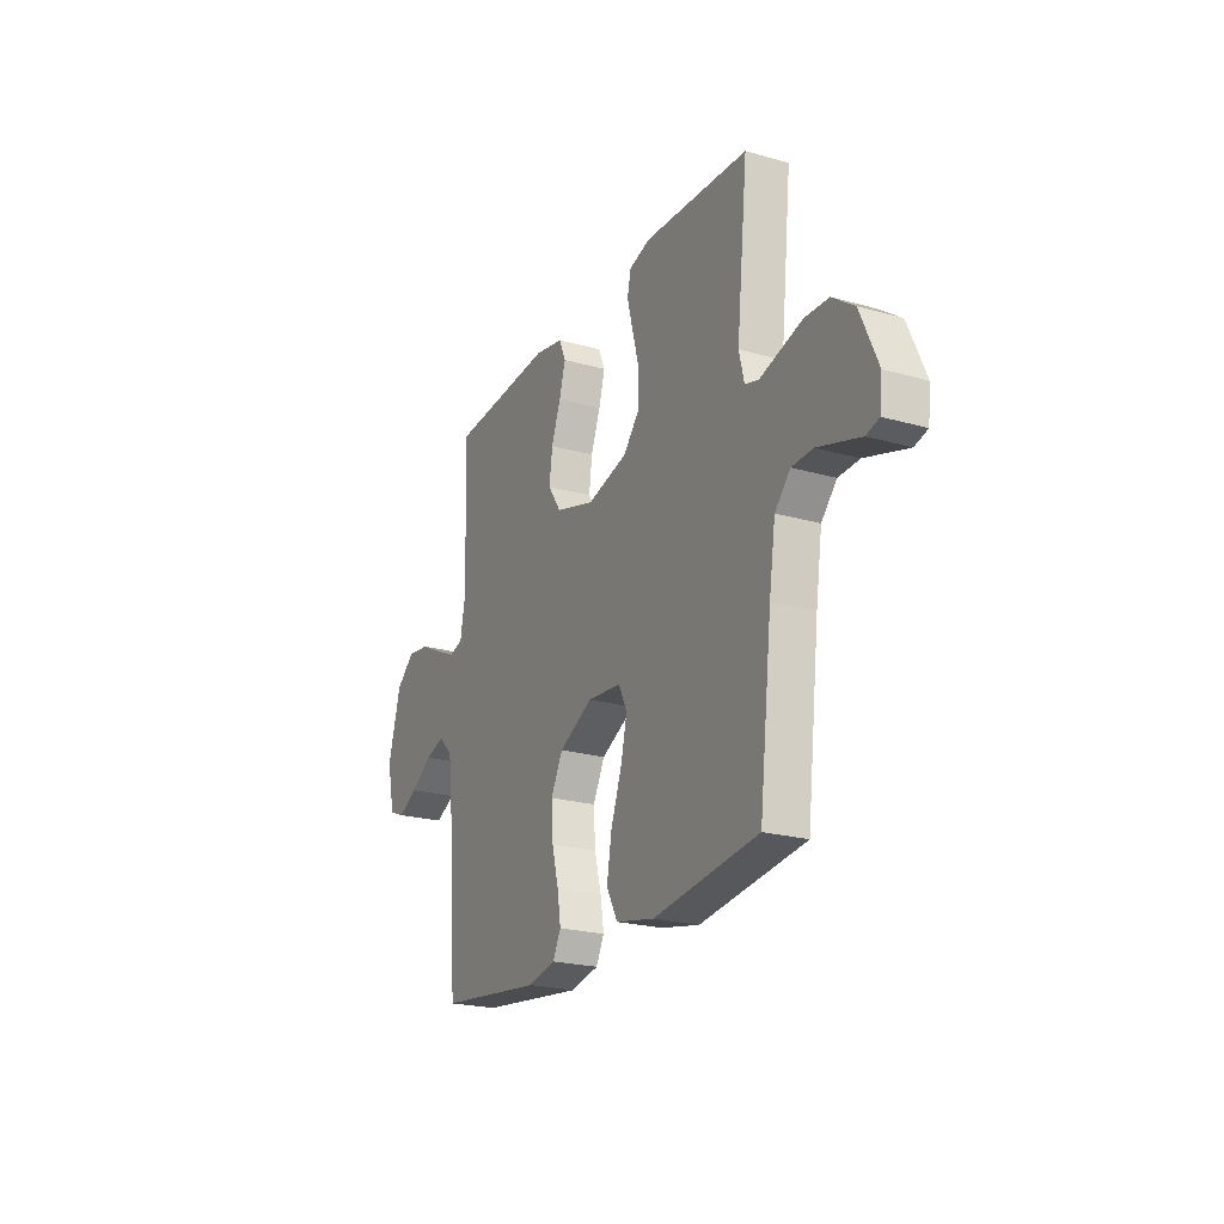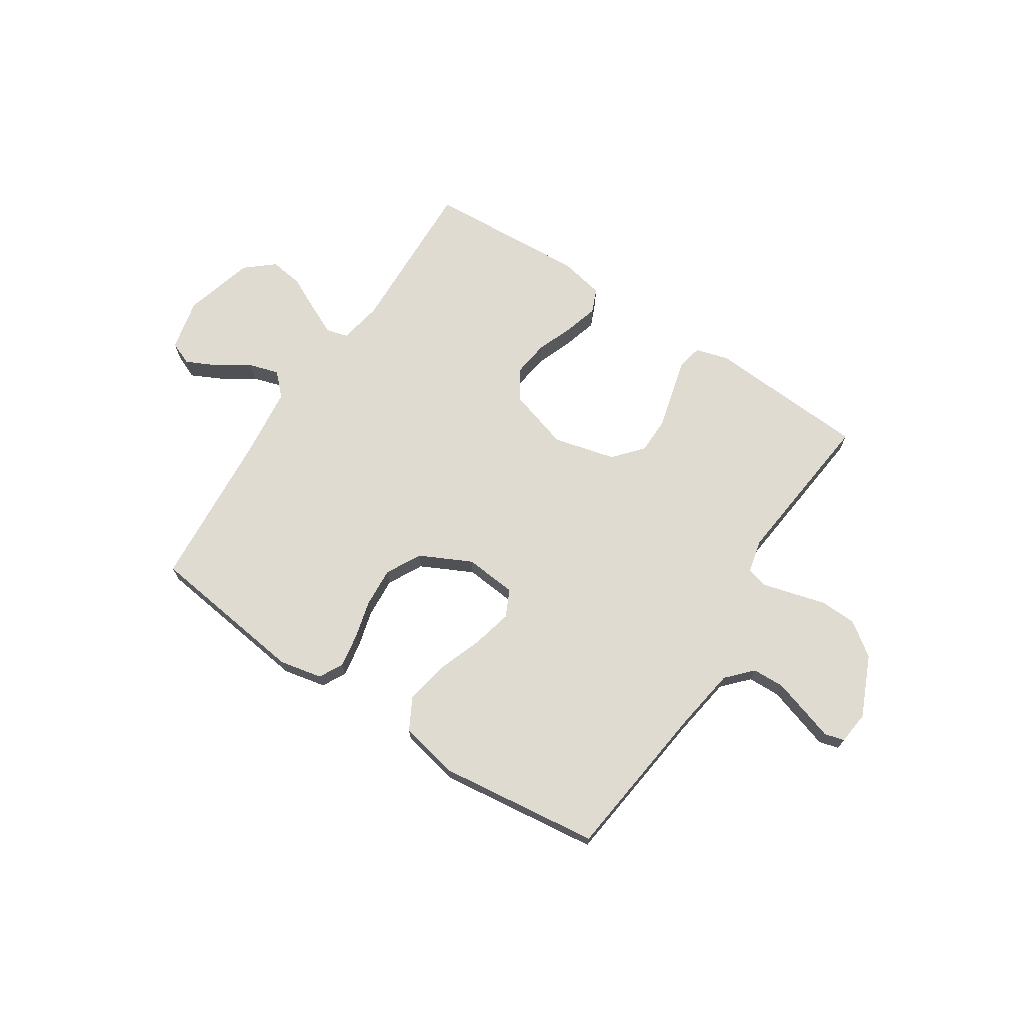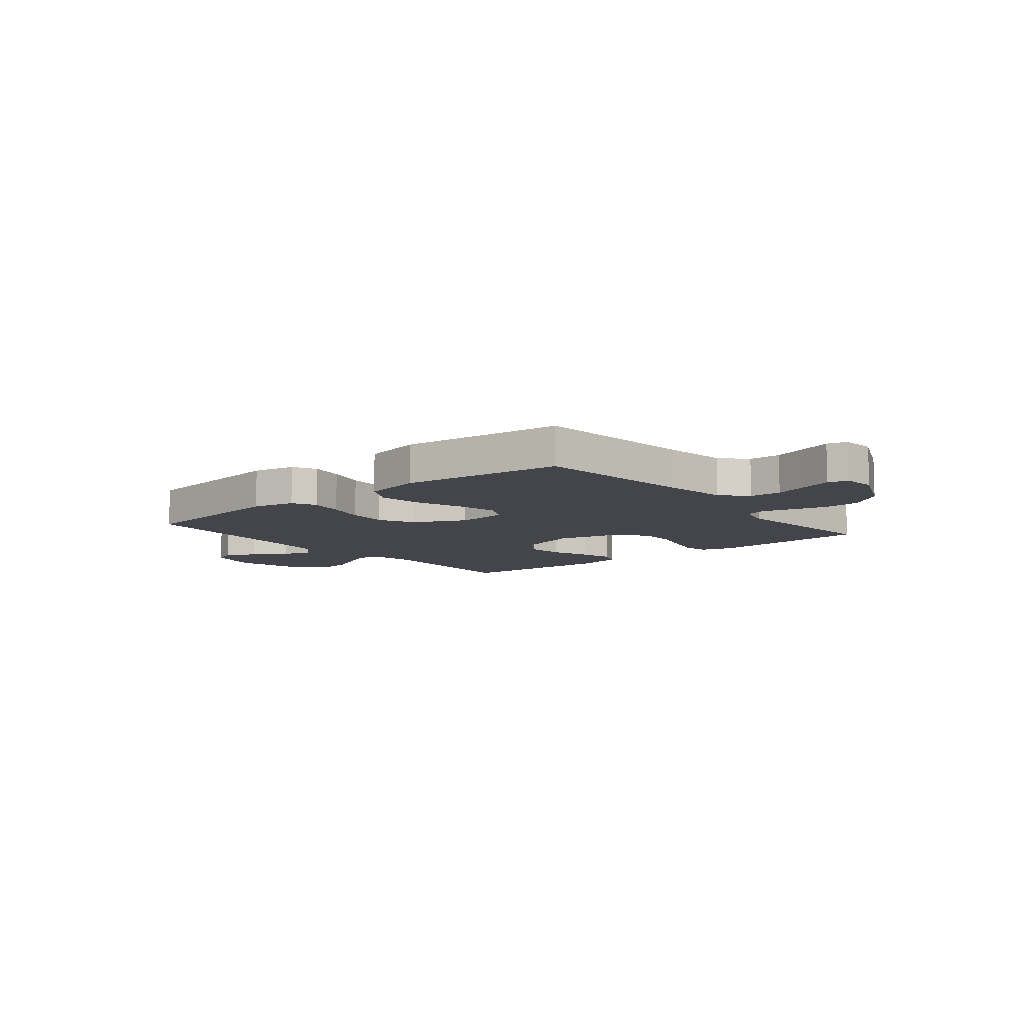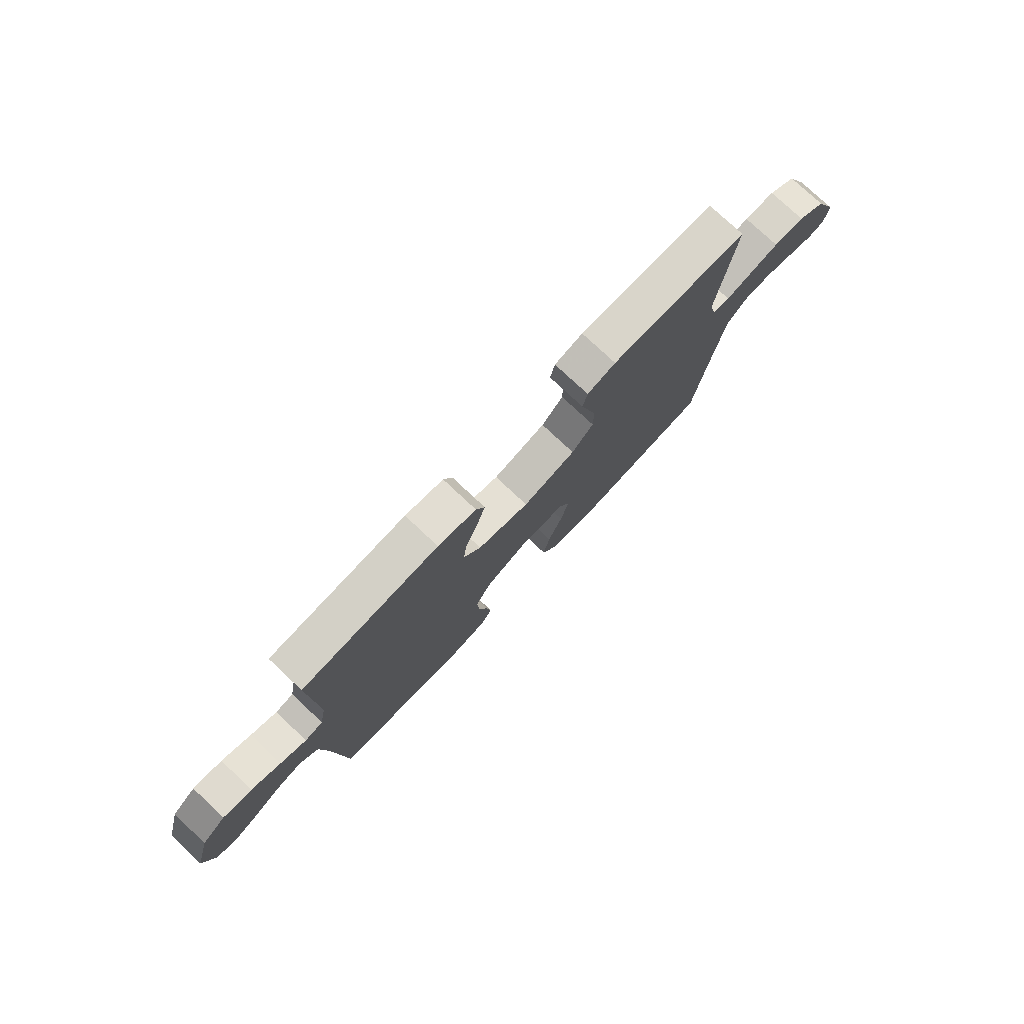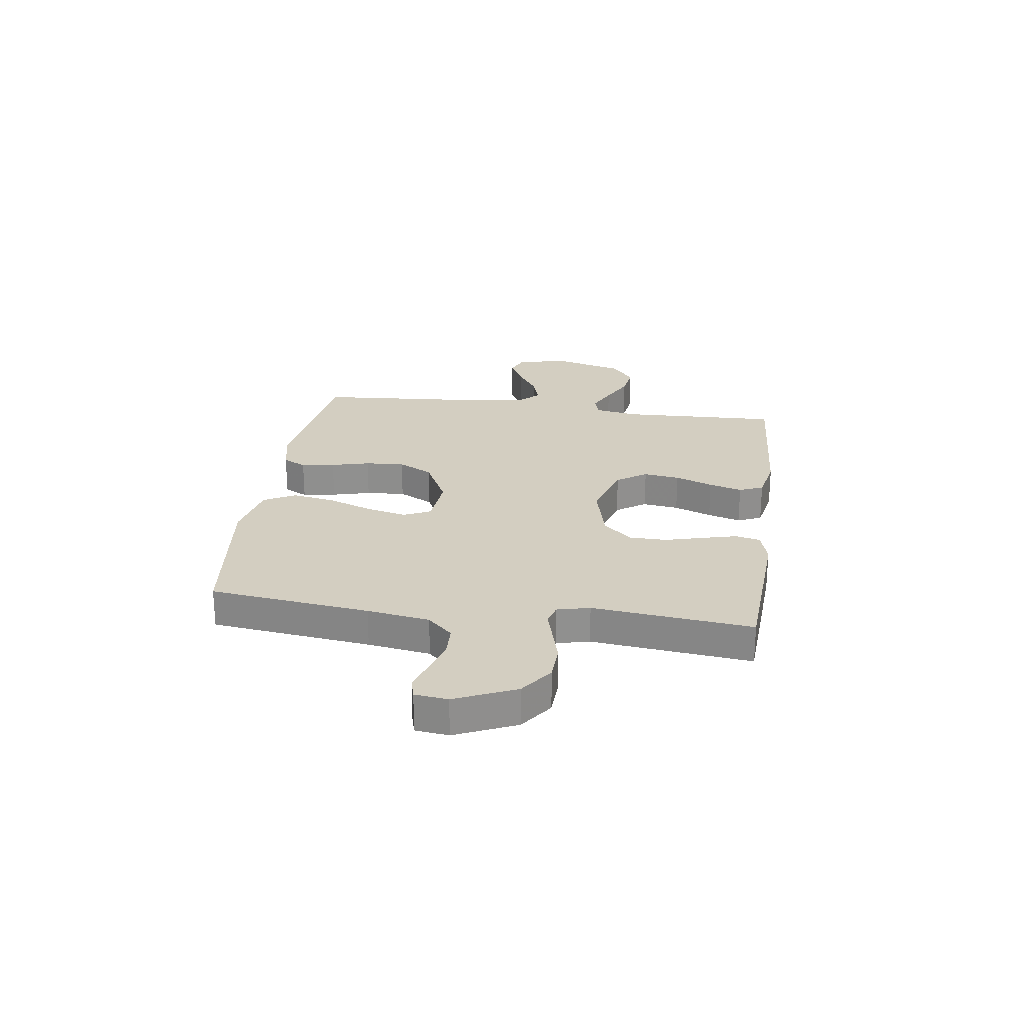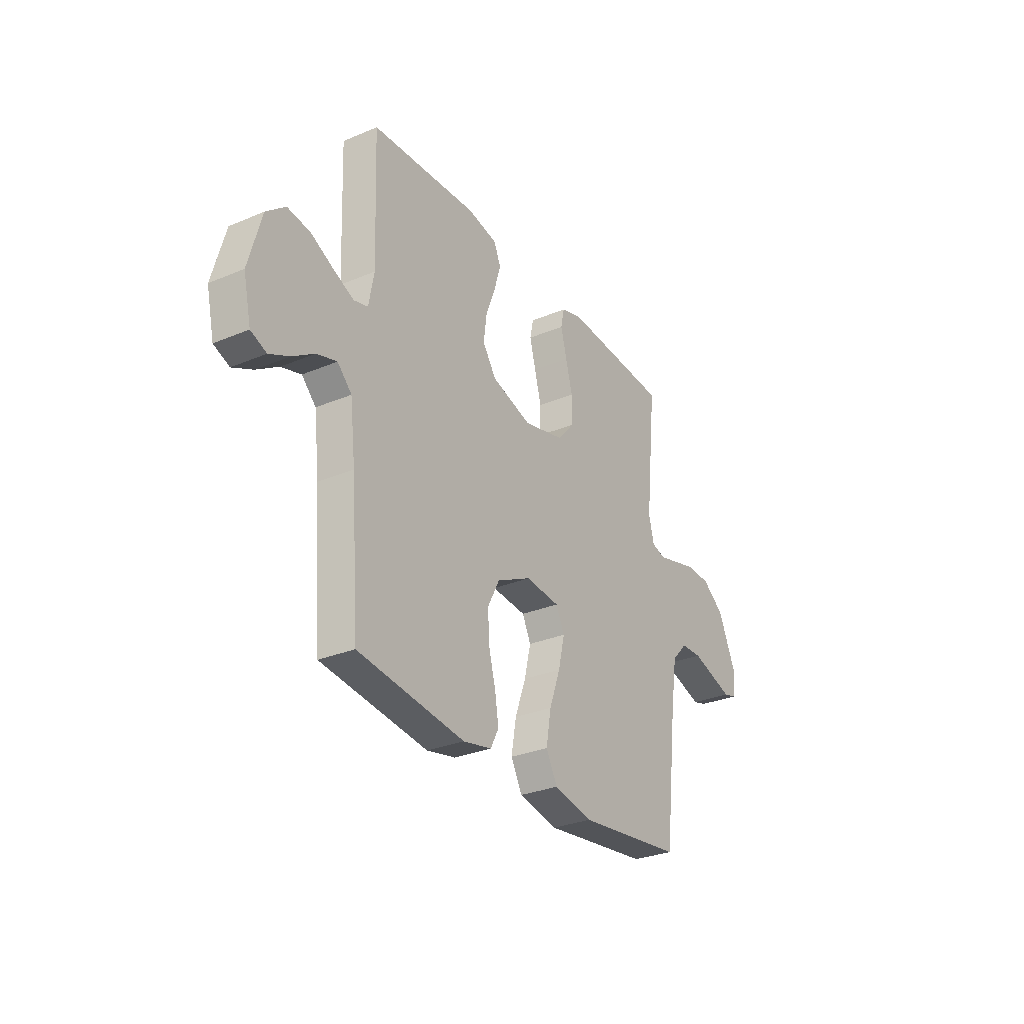
<metadata>
{"format":"obj","ext":"obj","renderer":"f3d","projection":"perspective","resolution":1024,"background":"white","views":[{"elev":-22.5,"azim":-116.1,"up":"+Z"},{"elev":70.2,"azim":-146.8,"up":"+Y"},{"elev":-9.3,"azim":-140.6,"up":"+Y"},{"elev":77.4,"azim":133.2,"up":"+Z"},{"elev":24.9,"azim":-82.0,"up":"+Y"},{"elev":-29.7,"azim":121.6,"up":"+Z"}]}
</metadata>
<code>
v -0.5 0.07 -0.5
v -0.536 0.07 -0.2
v -0.554 0.07 -0.083
v -0.598 0.07 -0.036
v -0.658 0.07 -0.034
v -0.722 0.07 -0.054
v -0.779 0.07 -0.072
v -0.816 0.07 -0.062
v -0.823 0.07 0
v -0.773 0.07 0.113
v -0.711 0.07 0.158
v -0.643 0.07 0.161
v -0.577 0.07 0.143
v -0.522 0.07 0.128
v -0.483 0.07 0.139
v -0.468 0.07 0.2
v -0.5 0.07 0.5
v -0.2 0.07 0.518
v -0.138 0.07 0.5
v -0.128 0.07 0.453
v -0.145 0.07 0.388
v -0.164 0.07 0.317
v -0.163 0.07 0.248
v -0.116 0.07 0.194
v 0 0.07 0.165
v 0.113 0.07 0.199
v 0.151 0.07 0.255
v 0.142 0.07 0.323
v 0.115 0.07 0.394
v 0.097 0.07 0.456
v 0.116 0.07 0.501
v 0.2 0.07 0.518
v 0.5 0.07 0.5
v 0.489 0.07 0.2
v 0.504 0.07 0.12
v 0.544 0.07 0.109
v 0.601 0.07 0.135
v 0.665 0.07 0.167
v 0.729 0.07 0.176
v 0.782 0.07 0.131
v 0.818 0.07 0
v 0.796 0.07 -0.097
v 0.752 0.07 -0.115
v 0.695 0.07 -0.087
v 0.634 0.07 -0.047
v 0.578 0.07 -0.03
v 0.538 0.07 -0.07
v 0.523 0.07 -0.2
v 0.5 0.07 -0.5
v 0.2 0.07 -0.538
v 0.12 0.07 -0.521
v 0.097 0.07 -0.477
v 0.107 0.07 -0.414
v 0.126 0.07 -0.342
v 0.131 0.07 -0.268
v 0.097 0.07 -0.203
v 0 0.07 -0.155
v -0.097 0.07 -0.164
v -0.121 0.07 -0.214
v -0.103 0.07 -0.29
v -0.072 0.07 -0.375
v -0.058 0.07 -0.455
v -0.09 0.07 -0.514
v -0.2 0.07 -0.537
v -0.5 0 -0.5
v -0.536 0 -0.2
v -0.554 0 -0.083
v -0.598 0 -0.036
v -0.658 0 -0.034
v -0.722 0 -0.054
v -0.779 0 -0.072
v -0.816 0 -0.062
v -0.823 0 0
v -0.773 0 0.113
v -0.711 0 0.158
v -0.643 0 0.161
v -0.577 0 0.143
v -0.522 0 0.128
v -0.483 0 0.139
v -0.468 0 0.2
v -0.5 0 0.5
v -0.2 0 0.518
v -0.138 0 0.5
v -0.128 0 0.453
v -0.145 0 0.388
v -0.164 0 0.317
v -0.163 0 0.248
v -0.116 0 0.194
v 0 0 0.165
v 0.113 0 0.199
v 0.151 0 0.255
v 0.142 0 0.323
v 0.115 0 0.394
v 0.097 0 0.456
v 0.116 0 0.501
v 0.2 0 0.518
v 0.5 0 0.5
v 0.489 0 0.2
v 0.504 0 0.12
v 0.544 0 0.109
v 0.601 0 0.135
v 0.665 0 0.167
v 0.729 0 0.176
v 0.782 0 0.131
v 0.818 0 0
v 0.796 0 -0.097
v 0.752 0 -0.115
v 0.695 0 -0.087
v 0.634 0 -0.047
v 0.578 0 -0.03
v 0.538 0 -0.07
v 0.523 0 -0.2
v 0.5 0 -0.5
v 0.2 0 -0.538
v 0.12 0 -0.521
v 0.097 0 -0.477
v 0.107 0 -0.414
v 0.126 0 -0.342
v 0.131 0 -0.268
v 0.097 0 -0.203
v 0 0 -0.155
v -0.097 0 -0.164
v -0.121 0 -0.214
v -0.103 0 -0.29
v -0.072 0 -0.375
v -0.058 0 -0.455
v -0.09 0 -0.514
v -0.2 0 -0.537
f 64 1 2
f 63 64 2
f 62 63 2
f 61 62 2
f 60 61 2
f 59 60 2 3
f 58 59 3 4
f 57 58 4
f 52 53 54
f 51 52 54
f 50 51 54
f 49 50 54
f 48 49 54
f 47 48 54 55
f 46 47 55 56
f 43 44 45
f 42 43 45
f 41 42 45
f 40 41 45
f 39 40 45
f 38 39 45
f 37 38 45
f 36 37 45 46
f 46 56 57
f 36 46 57
f 35 36 57
f 32 33 34
f 31 32 34
f 30 31 34
f 29 30 34
f 28 29 34
f 27 28 34 35
f 20 21 22
f 19 20 22
f 18 19 22
f 17 18 22
f 16 17 22
f 15 16 22 23
f 11 12 13
f 10 11 13
f 9 10 13
f 8 9 13
f 7 8 13
f 6 7 13
f 5 6 13 14
f 4 5 14 15
f 26 27 35 57
f 25 26 57 4
f 24 25 4 15
f 15 23 24
f 66 65 128
f 66 128 127
f 66 127 126
f 66 126 125
f 66 125 124
f 67 66 124 123
f 68 67 123 122
f 68 122 121
f 118 117 116
f 118 116 115
f 118 115 114
f 118 114 113
f 118 113 112
f 119 118 112 111
f 120 119 111 110
f 109 108 107
f 109 107 106
f 109 106 105
f 109 105 104
f 109 104 103
f 109 103 102
f 109 102 101
f 110 109 101 100
f 121 120 110
f 121 110 100
f 121 100 99
f 98 97 96
f 98 96 95
f 98 95 94
f 98 94 93
f 98 93 92
f 99 98 92 91
f 86 85 84
f 86 84 83
f 86 83 82
f 86 82 81
f 86 81 80
f 87 86 80 79
f 77 76 75
f 77 75 74
f 77 74 73
f 77 73 72
f 77 72 71
f 77 71 70
f 78 77 70 69
f 79 78 69 68
f 121 99 91 90
f 68 121 90 89
f 79 68 89 88
f 88 87 79
f 1 65 66 2
f 2 66 67 3
f 3 67 68 4
f 4 68 69 5
f 5 69 70 6
f 6 70 71 7
f 7 71 72 8
f 8 72 73 9
f 9 73 74 10
f 10 74 75 11
f 11 75 76 12
f 12 76 77 13
f 13 77 78 14
f 14 78 79 15
f 15 79 80 16
f 16 80 81 17
f 17 81 82 18
f 18 82 83 19
f 19 83 84 20
f 20 84 85 21
f 21 85 86 22
f 22 86 87 23
f 23 87 88 24
f 24 88 89 25
f 25 89 90 26
f 26 90 91 27
f 27 91 92 28
f 28 92 93 29
f 29 93 94 30
f 30 94 95 31
f 31 95 96 32
f 32 96 97 33
f 33 97 98 34
f 34 98 99 35
f 35 99 100 36
f 36 100 101 37
f 37 101 102 38
f 38 102 103 39
f 39 103 104 40
f 40 104 105 41
f 41 105 106 42
f 42 106 107 43
f 43 107 108 44
f 44 108 109 45
f 45 109 110 46
f 46 110 111 47
f 47 111 112 48
f 48 112 113 49
f 49 113 114 50
f 50 114 115 51
f 51 115 116 52
f 52 116 117 53
f 53 117 118 54
f 54 118 119 55
f 55 119 120 56
f 56 120 121 57
f 57 121 122 58
f 58 122 123 59
f 59 123 124 60
f 60 124 125 61
f 61 125 126 62
f 62 126 127 63
f 63 127 128 64
f 64 128 65 1

</code>
